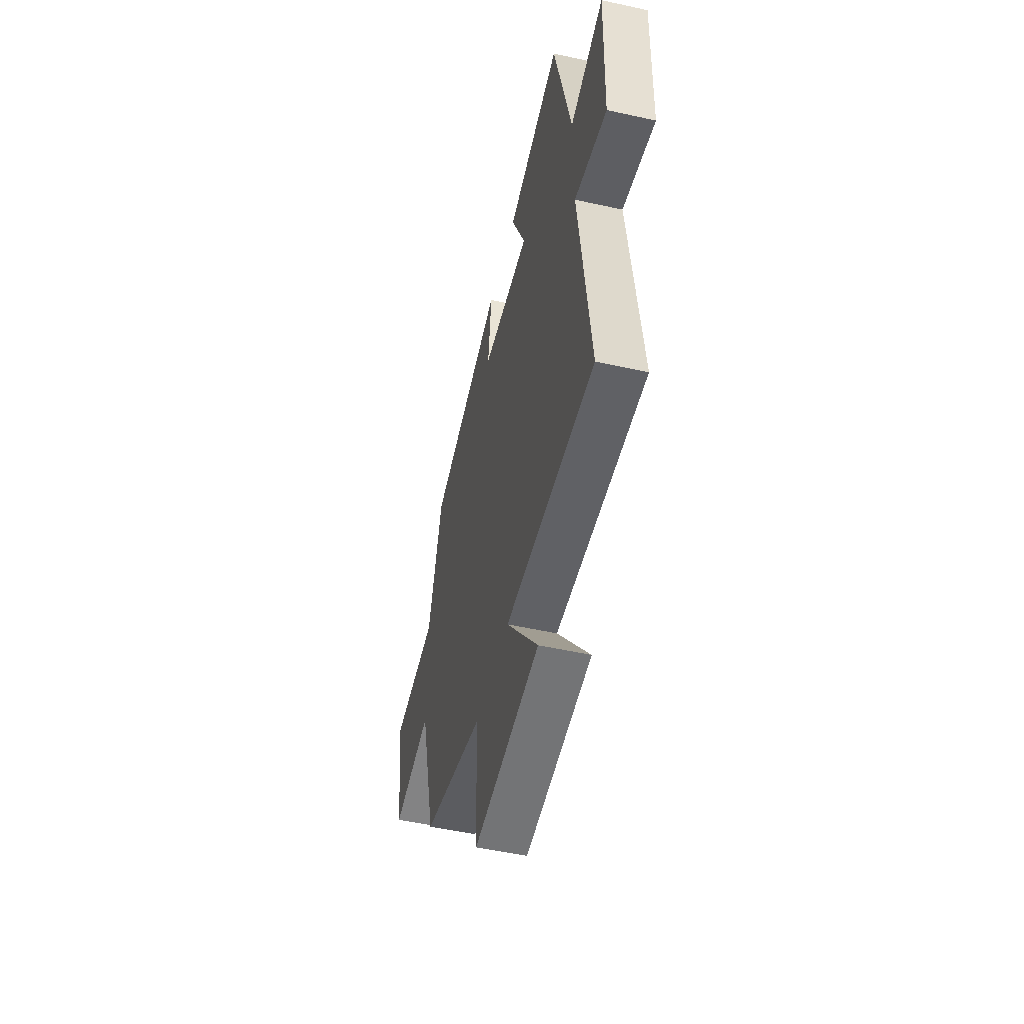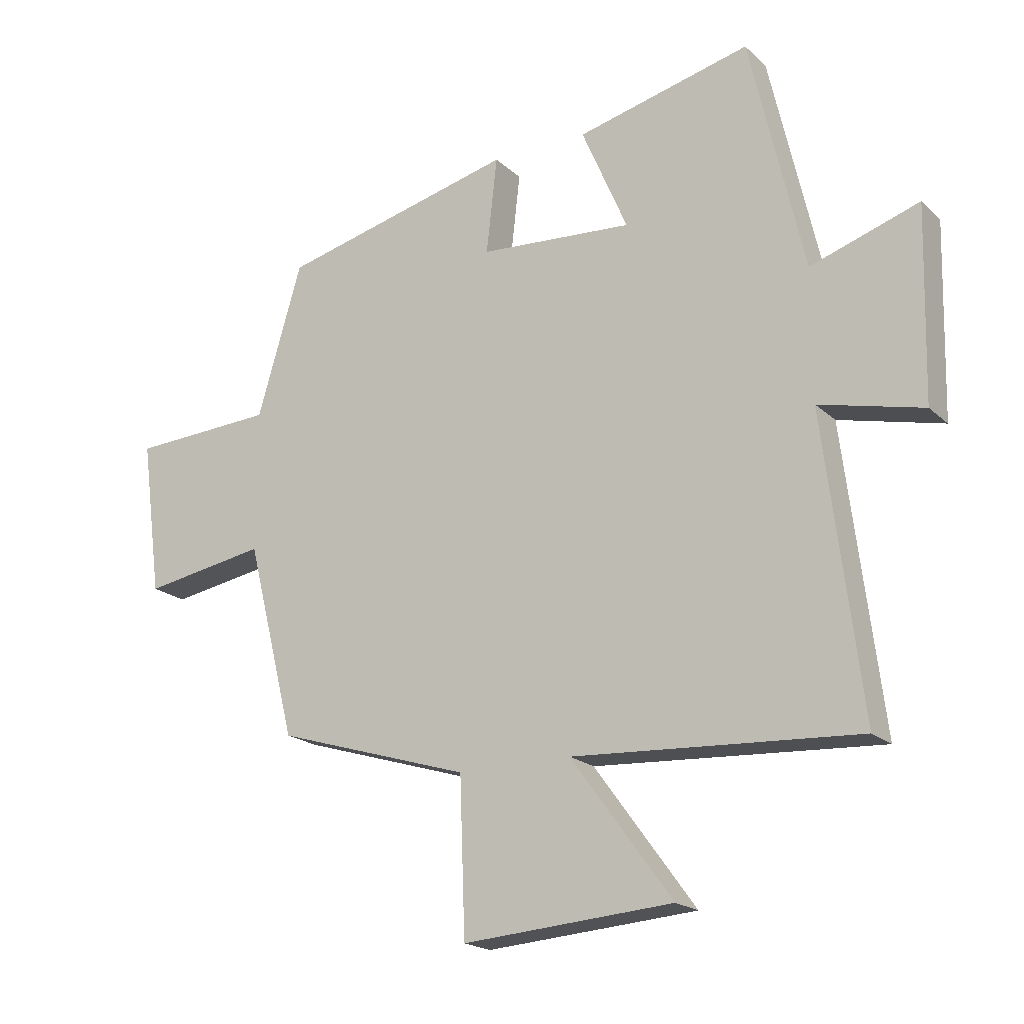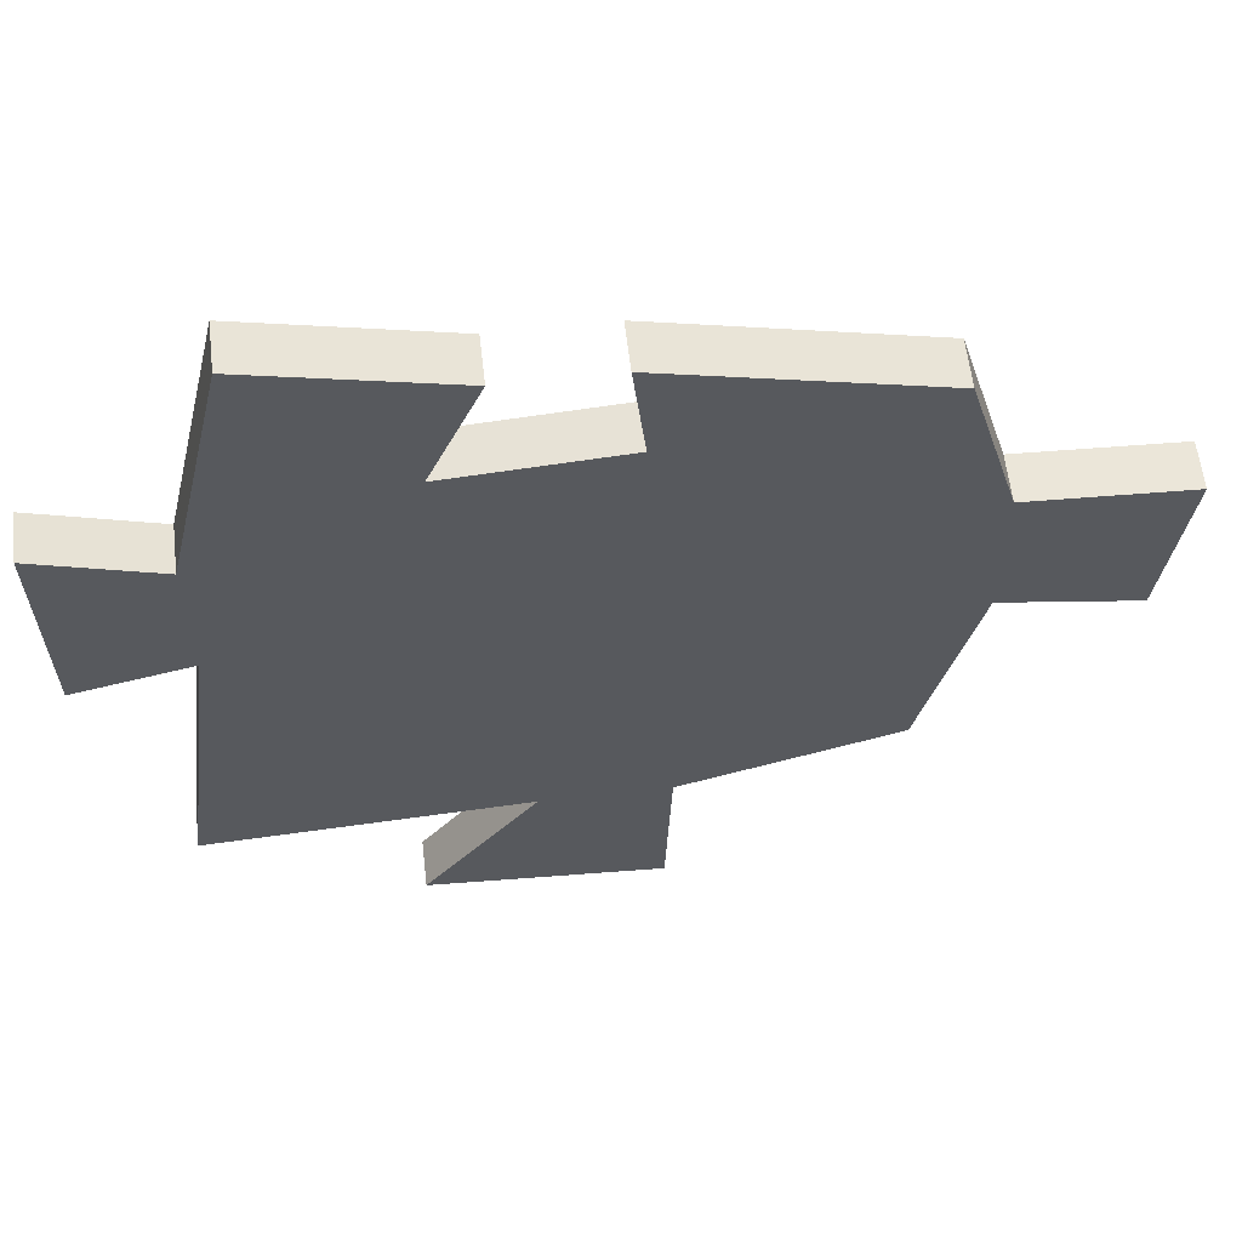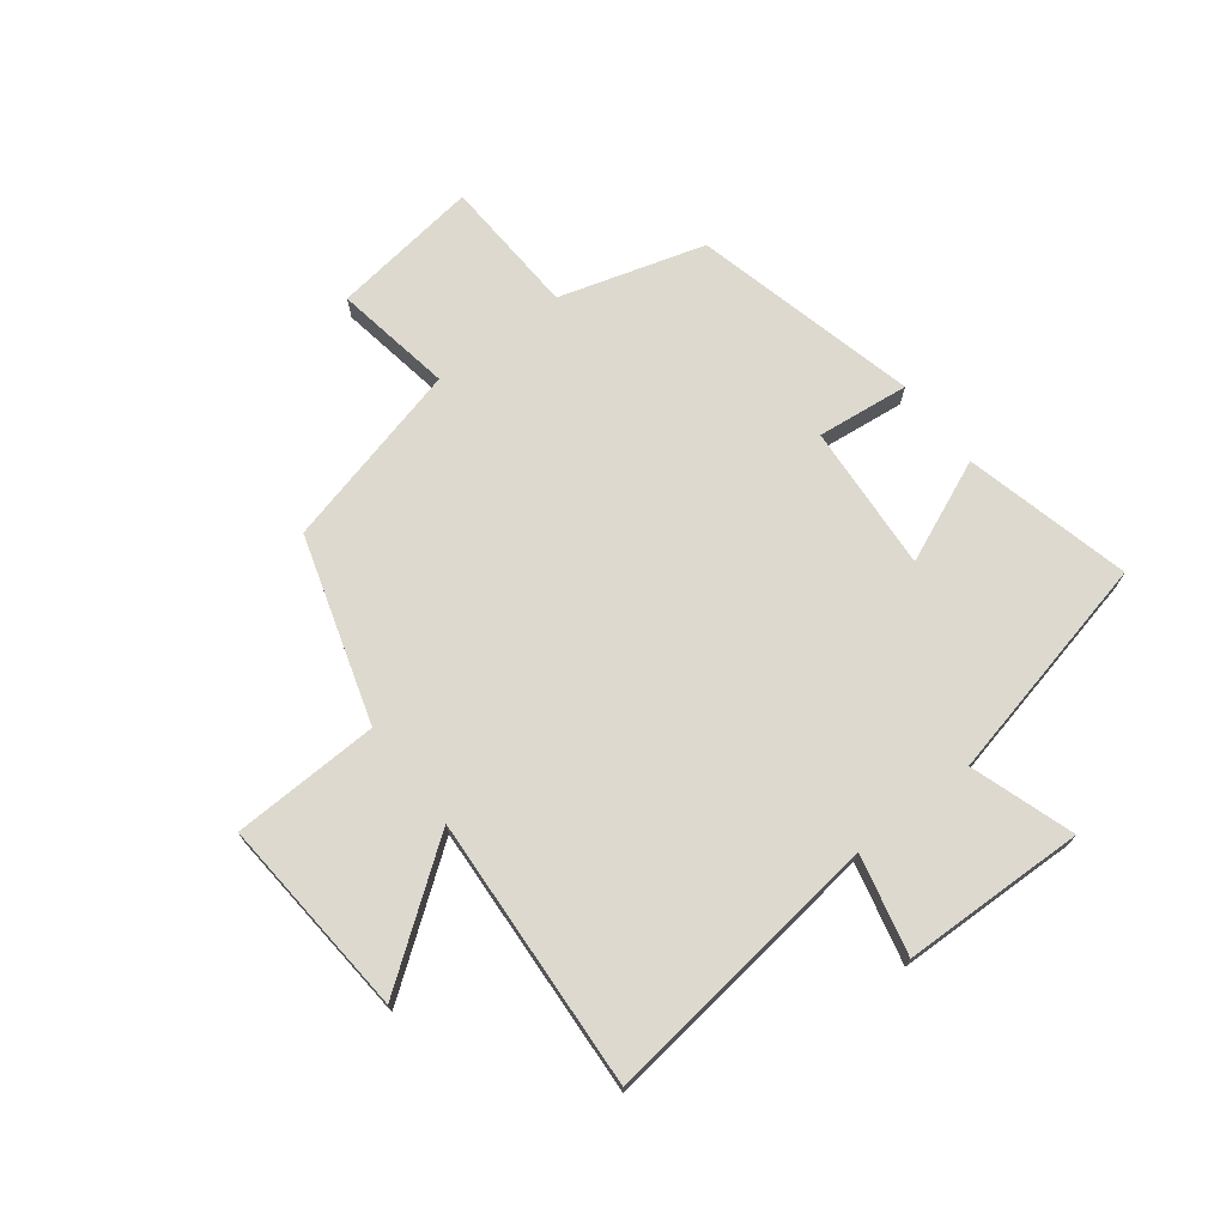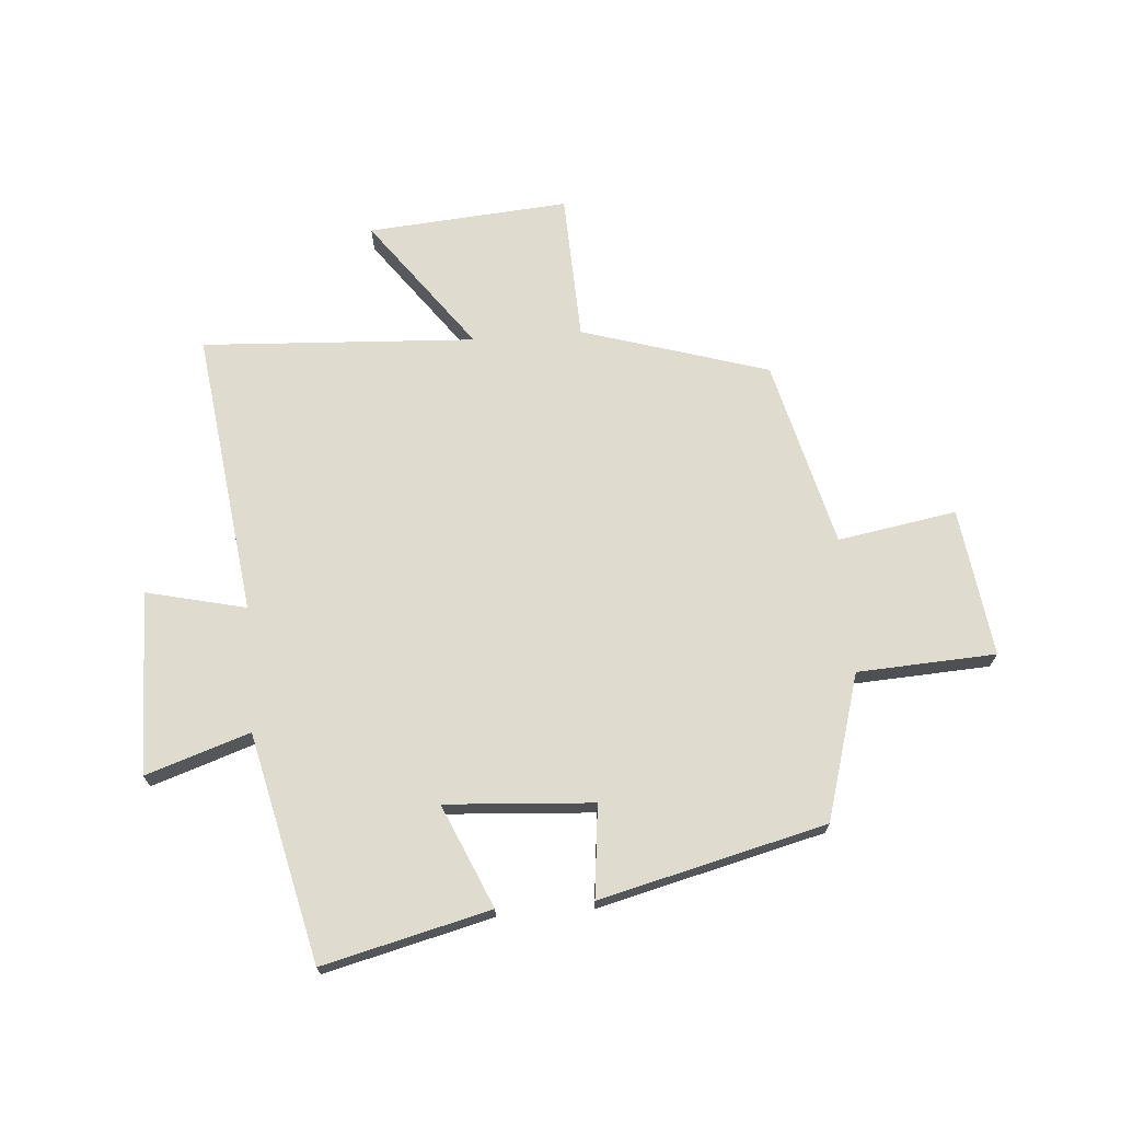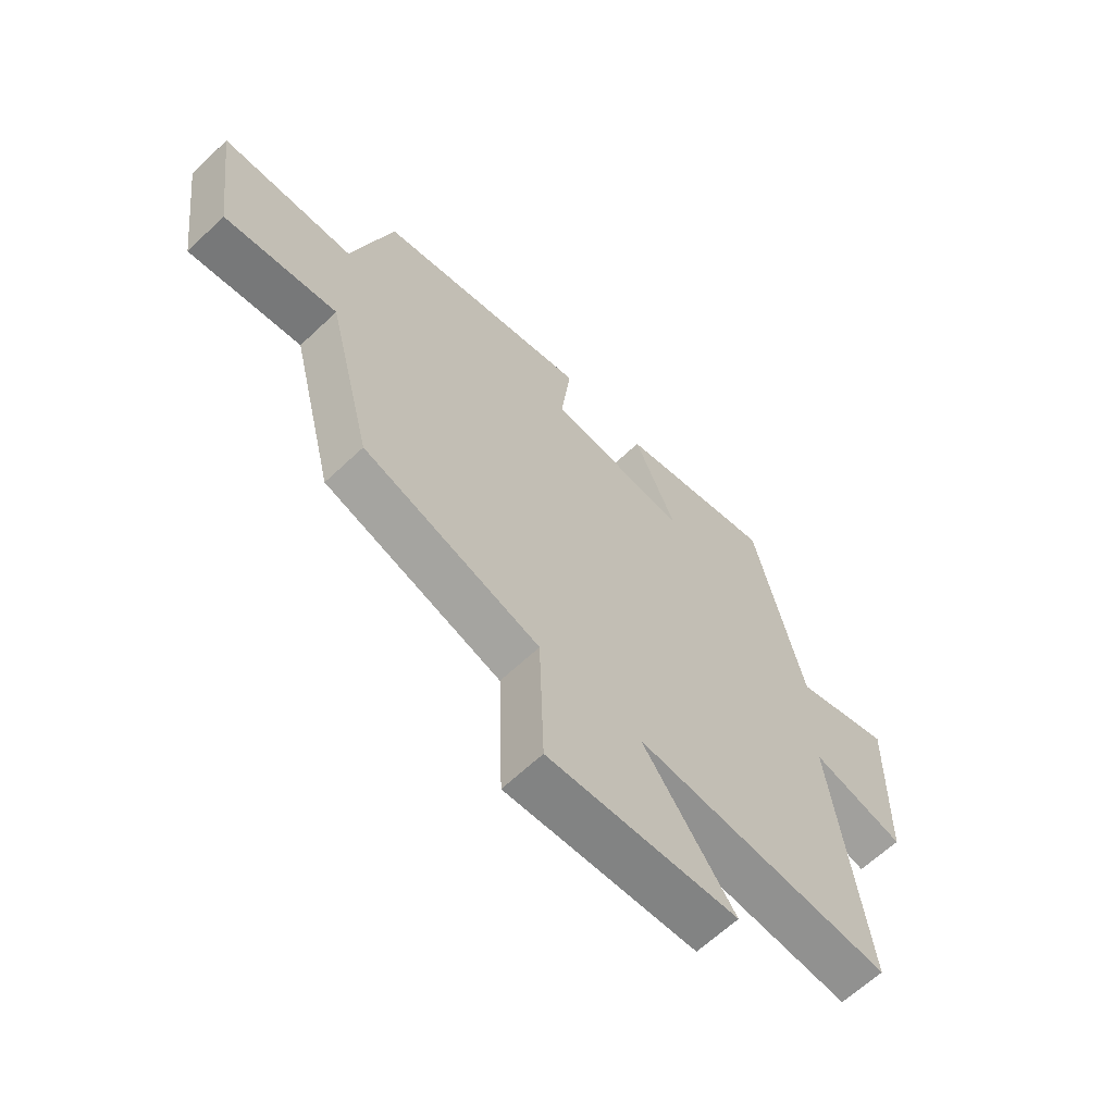
<metadata>
{"format":"obj","ext":"obj","renderer":"f3d","projection":"perspective","resolution":1024,"background":"white","views":[{"elev":-51.8,"azim":-103.5,"up":"+Z"},{"elev":-19.4,"azim":-148.3,"up":"+Z"},{"elev":59.5,"azim":-6.6,"up":"+Z"},{"elev":71.7,"azim":-127.6,"up":"+Y"},{"elev":70.4,"azim":-4.6,"up":"+Y"},{"elev":-63.8,"azim":133.7,"up":"+Z"}]}
</metadata>
<code>
v 0.426 0.07 0.405
v 0.5 0.07 0.155
v 0.738 0.07 0.143
v 0.704 0.07 -0.113
v 0.5 0.07 -0.079
v 0.419 0.07 -0.401
v 0.098 0.07 -0.5
v 0.089 0.07 -0.754
v -0.257 0.07 -0.728
v -0.09 0.07 -0.5
v -0.561 0.07 -0.528
v -0.5 0.07 -0.038
v -0.671 0.07 -0.079
v -0.679 0.07 0.237
v -0.5 0.07 0.178
v -0.411 0.07 0.57
v -0.123 0.07 0.5
v -0.199 0.07 0.323
v 0.055 0.07 0.341
v 0.037 0.07 0.5
v 0.426 0 0.405
v 0.5 0 0.155
v 0.738 0 0.143
v 0.704 0 -0.113
v 0.5 0 -0.079
v 0.419 0 -0.401
v 0.098 0 -0.5
v 0.089 0 -0.754
v -0.257 0 -0.728
v -0.09 0 -0.5
v -0.561 0 -0.528
v -0.5 0 -0.038
v -0.671 0 -0.079
v -0.679 0 0.237
v -0.5 0 0.178
v -0.411 0 0.57
v -0.123 0 0.5
v -0.199 0 0.323
v 0.055 0 0.341
v 0.037 0 0.5
f 19 20 1 2
f 18 19 2
f 15 16 17 18
f 15 18 2
f 12 13 14 15
f 12 15 2 3
f 10 11 12 3
f 7 8 9 10
f 5 6 7 10
f 5 10 3
f 3 4 5
f 22 21 40 39
f 22 39 38
f 38 37 36 35
f 22 38 35
f 35 34 33 32
f 23 22 35 32
f 23 32 31 30
f 30 29 28 27
f 30 27 26 25
f 23 30 25
f 25 24 23
f 1 21 22 2
f 2 22 23 3
f 3 23 24 4
f 4 24 25 5
f 5 25 26 6
f 6 26 27 7
f 7 27 28 8
f 8 28 29 9
f 9 29 30 10
f 10 30 31 11
f 11 31 32 12
f 12 32 33 13
f 13 33 34 14
f 14 34 35 15
f 15 35 36 16
f 16 36 37 17
f 17 37 38 18
f 18 38 39 19
f 19 39 40 20
f 20 40 21 1

</code>
